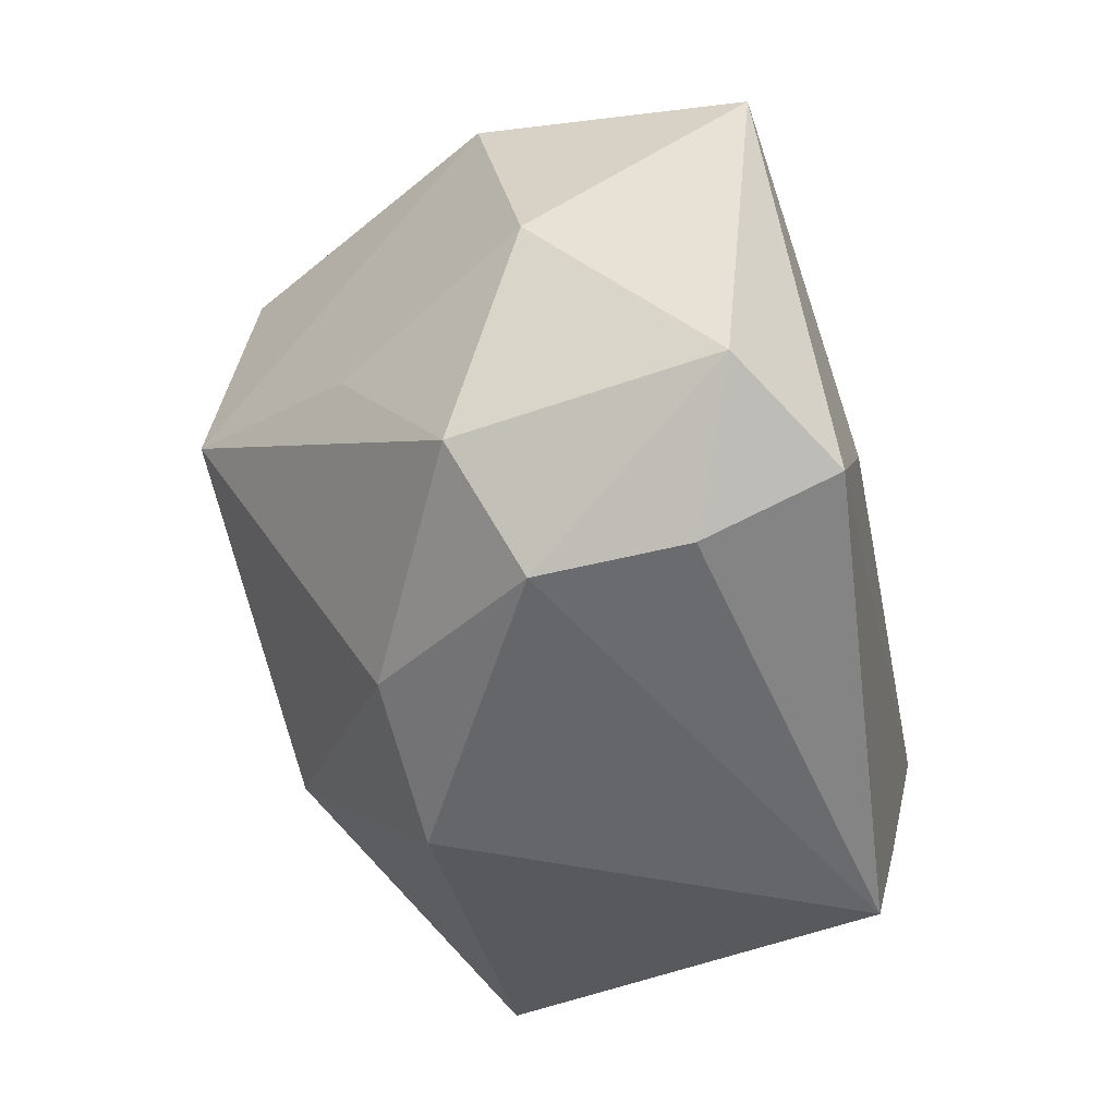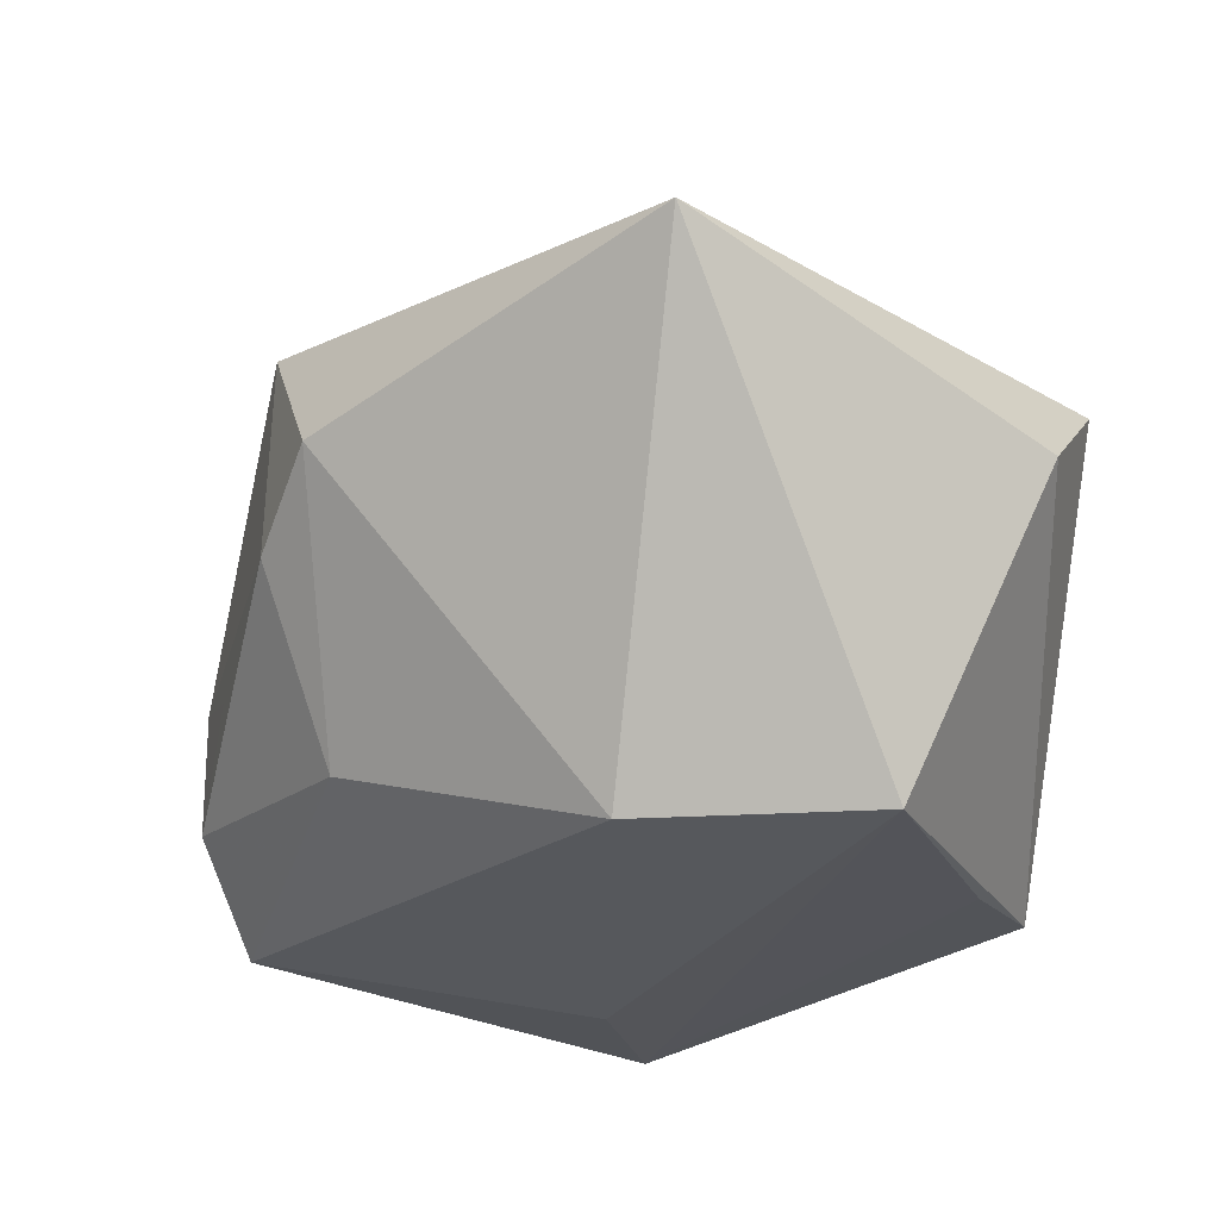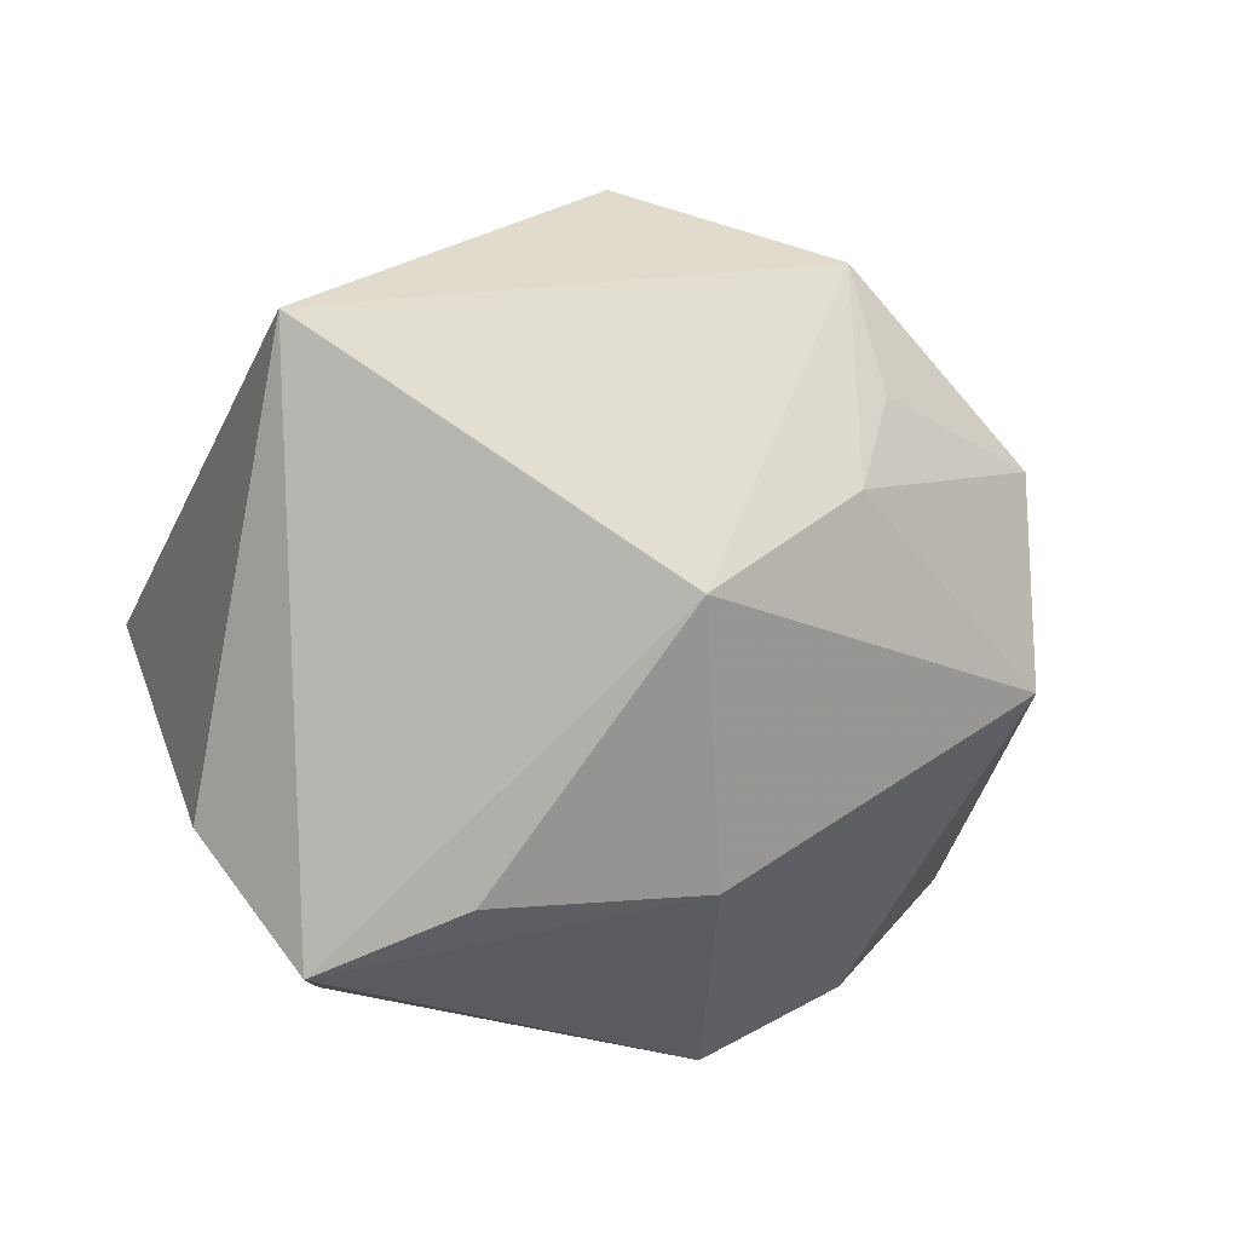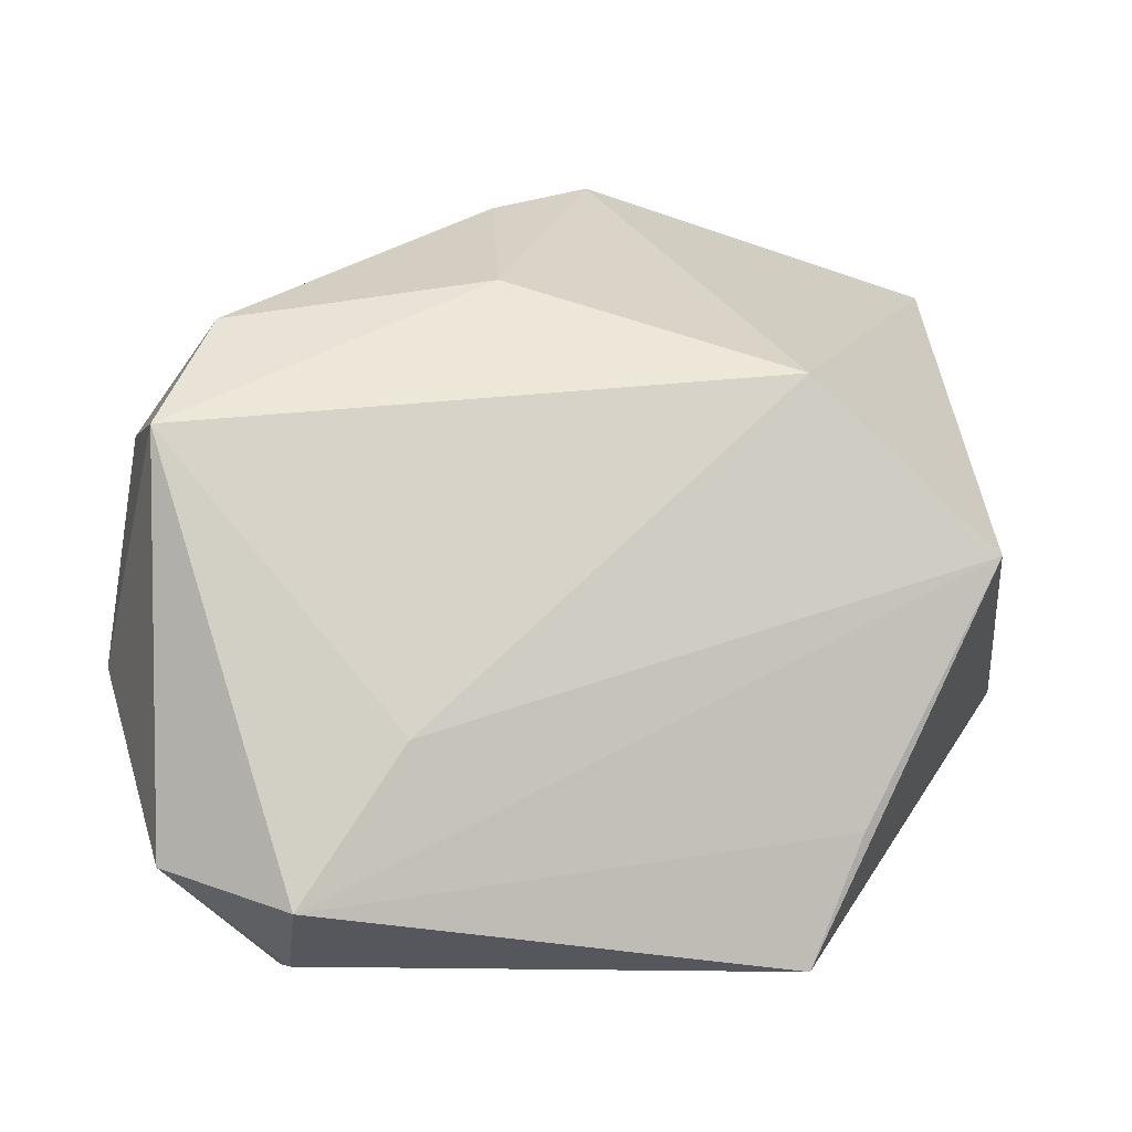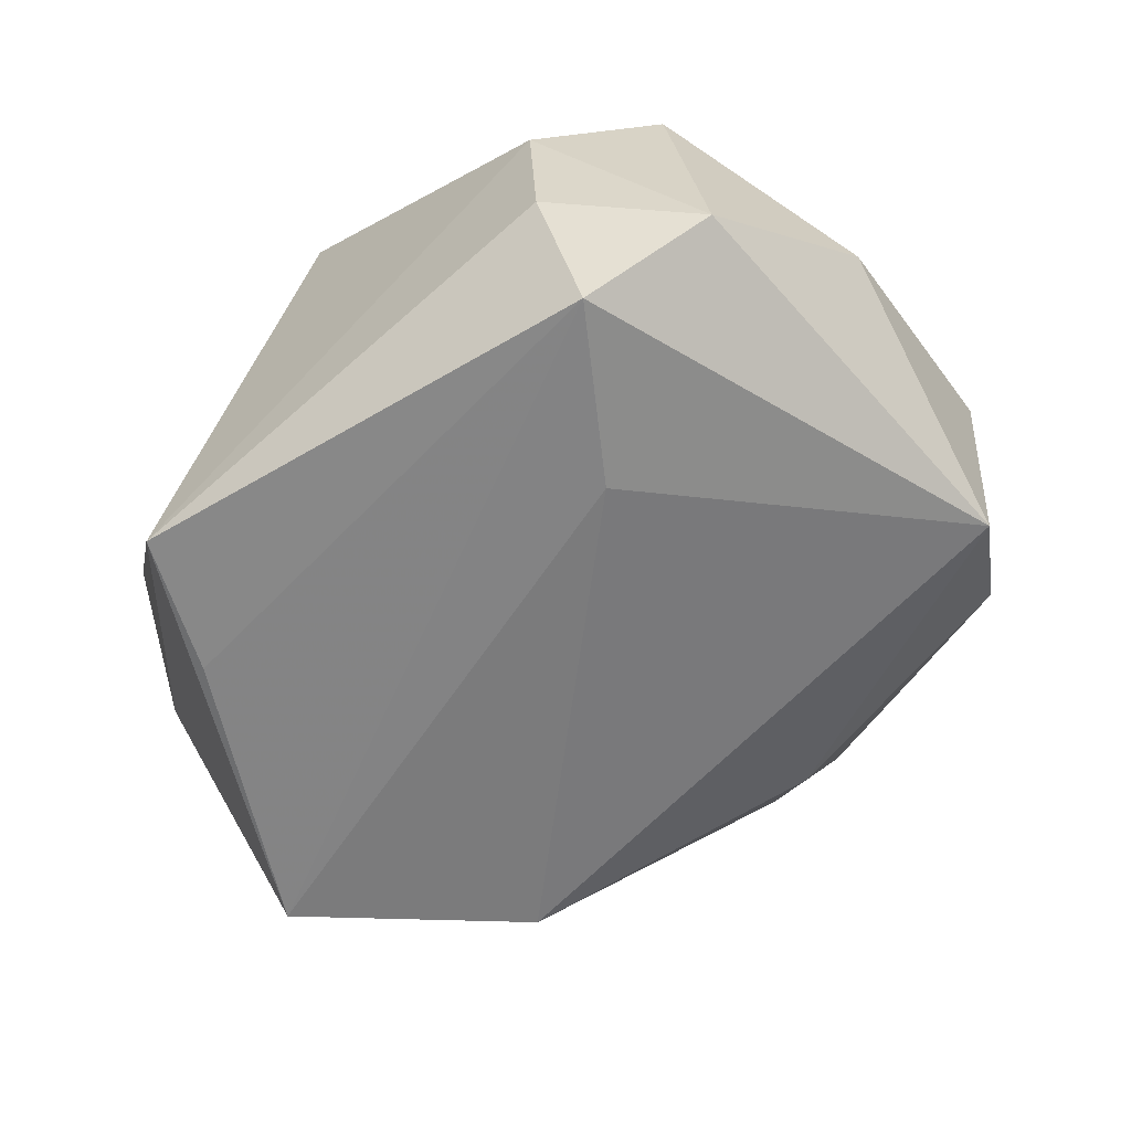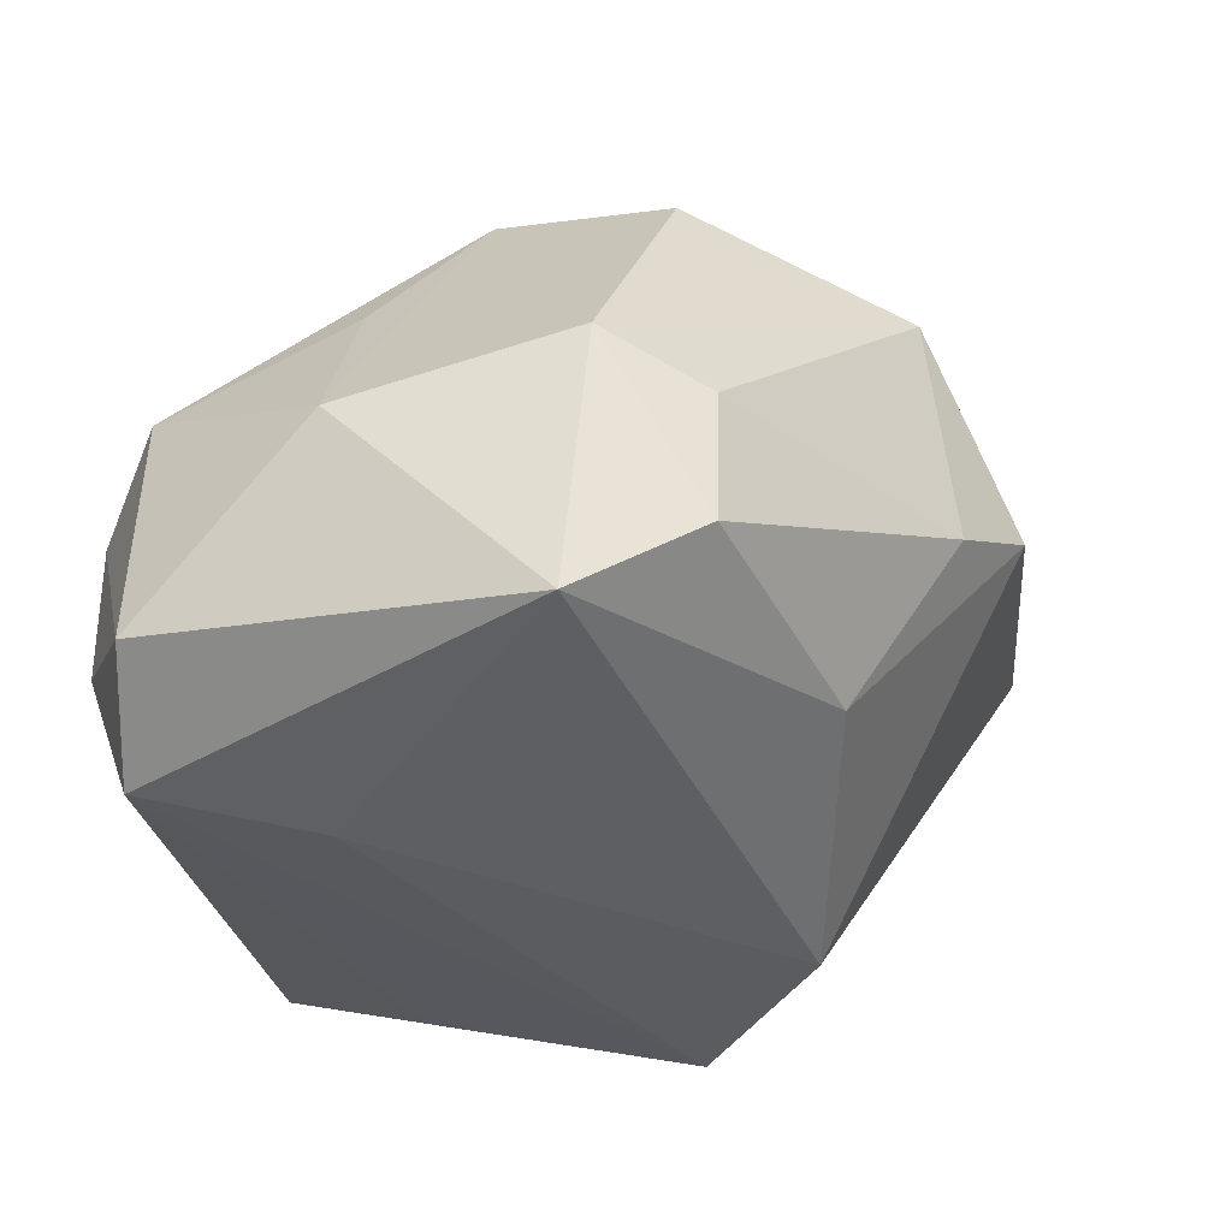
<metadata>
{"format":"obj","ext":"obj","renderer":"f3d","projection":"perspective","resolution":1024,"background":"white","views":[{"elev":-51.9,"azim":101.4,"up":"+Y"},{"elev":-28.3,"azim":-133.3,"up":"+Z"},{"elev":10.9,"azim":-36.3,"up":"+Y"},{"elev":-5.8,"azim":168.3,"up":"+Y"},{"elev":-58.5,"azim":40.0,"up":"+Z"},{"elev":-33.9,"azim":107.8,"up":"+Z"}]}
</metadata>
<code>
v -0.01545 0.01675 -0.02684
v 0.0329 0.02207 -0.002639
v -0.03225 0.001733 -0.02684
v 0.009301 0.02551 -0.01768
v 0.008553 0.02363 0.02537
v 0.02705 -0.02784 -0.02567
v -0.01431 0.01113 0.03165
v -0.01001 -0.01334 0.02808
v 0.03889 0.01397 0.001581
v 0.03865 0.01146 -0.02222
v 0.03411 -0.02512 0.004474
v 0.01401 -0.02902 0.01438
v 0.03743 -0.02425 -0.01852
v -0.01636 -0.03298 -0.02255
v 0.02557 -0.03298 -0.0005049
v 0.03289 0.02181 -0.01453
v -0.02068 -0.02139 -0.02435
v 0.006995 0.03564 -0.001686
v 0.009263 0.03376 0.01968
v -0.03885 -0.01826 0.01418
v 0.04111 -0.00711 -0.002976
v 0.02359 0.01639 0.02574
v 0.01799 -0.01407 -0.02684
v -0.02818 -0.01292 0.02157
v -0.0005772 -0.03292 0.01345
v 0.002654 0.01716 0.02946
v 0.02385 0.02673 -0.006019
v 0.0209 -0.001122 0.03042
v -0.04264 -0.007978 0.004382
v 0.02609 -0.03254 -0.01376
v -0.03862 0.03197 0.01228
v 0.03023 -0.00878 0.01472
v -0.002954 0.0393 0.00367
f 3 31 1
f 1 31 33
f 31 19 33
f 13 6 10
f 10 21 13
f 23 3 1
f 6 3 23
f 1 10 23
f 23 10 6
f 17 6 14
f 14 3 17
f 17 3 6
f 1 33 4
f 4 10 1
f 16 10 4
f 18 33 19
f 16 4 18
f 18 4 33
f 14 15 25
f 25 15 12
f 31 3 29
f 29 3 14
f 30 6 13
f 13 15 30
f 14 6 30
f 30 15 14
f 13 21 11
f 11 15 13
f 28 12 11
f 12 15 11
f 9 10 16
f 21 10 9
f 28 21 9
f 19 26 5
f 8 12 28
f 8 25 12
f 7 19 31
f 7 26 19
f 24 8 7
f 28 26 7
f 7 8 28
f 16 18 27
f 31 29 20
f 20 7 31
f 24 7 20
f 20 29 14
f 14 25 20
f 20 8 24
f 25 8 20
f 32 21 28
f 28 11 32
f 32 11 21
f 2 9 16
f 19 9 2
f 16 27 2
f 2 18 19
f 2 27 18
f 28 9 22
f 22 9 19
f 19 5 22
f 22 26 28
f 22 5 26

</code>
